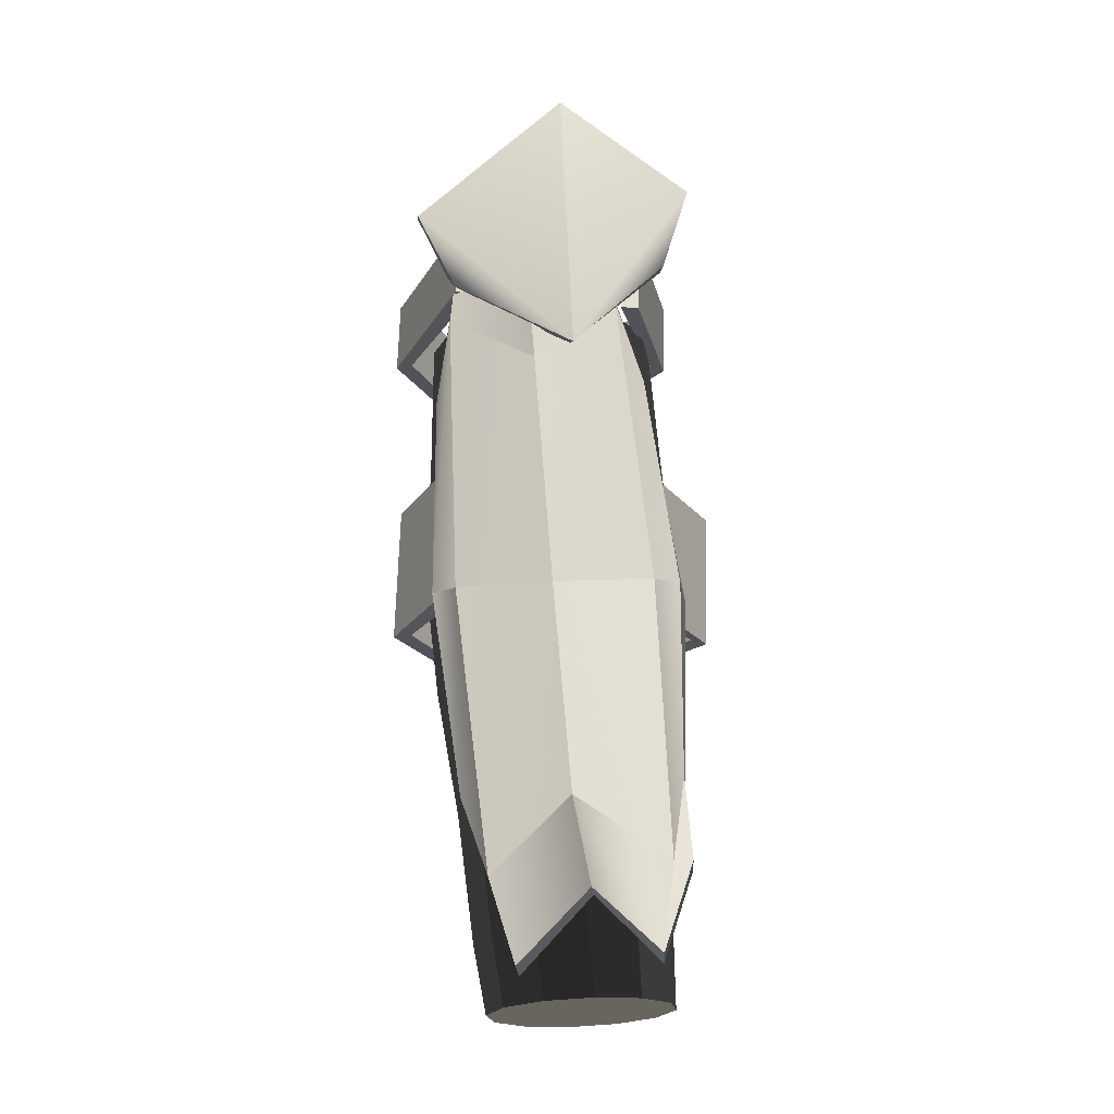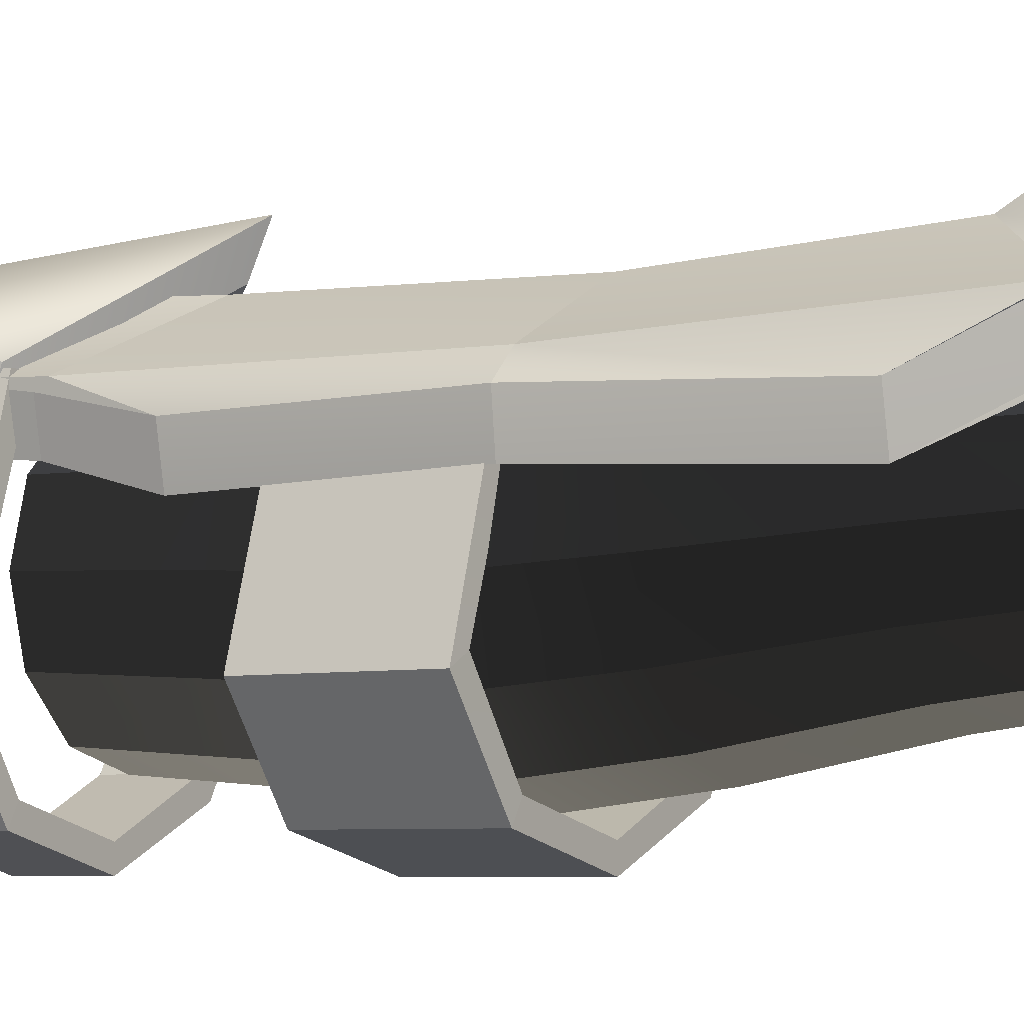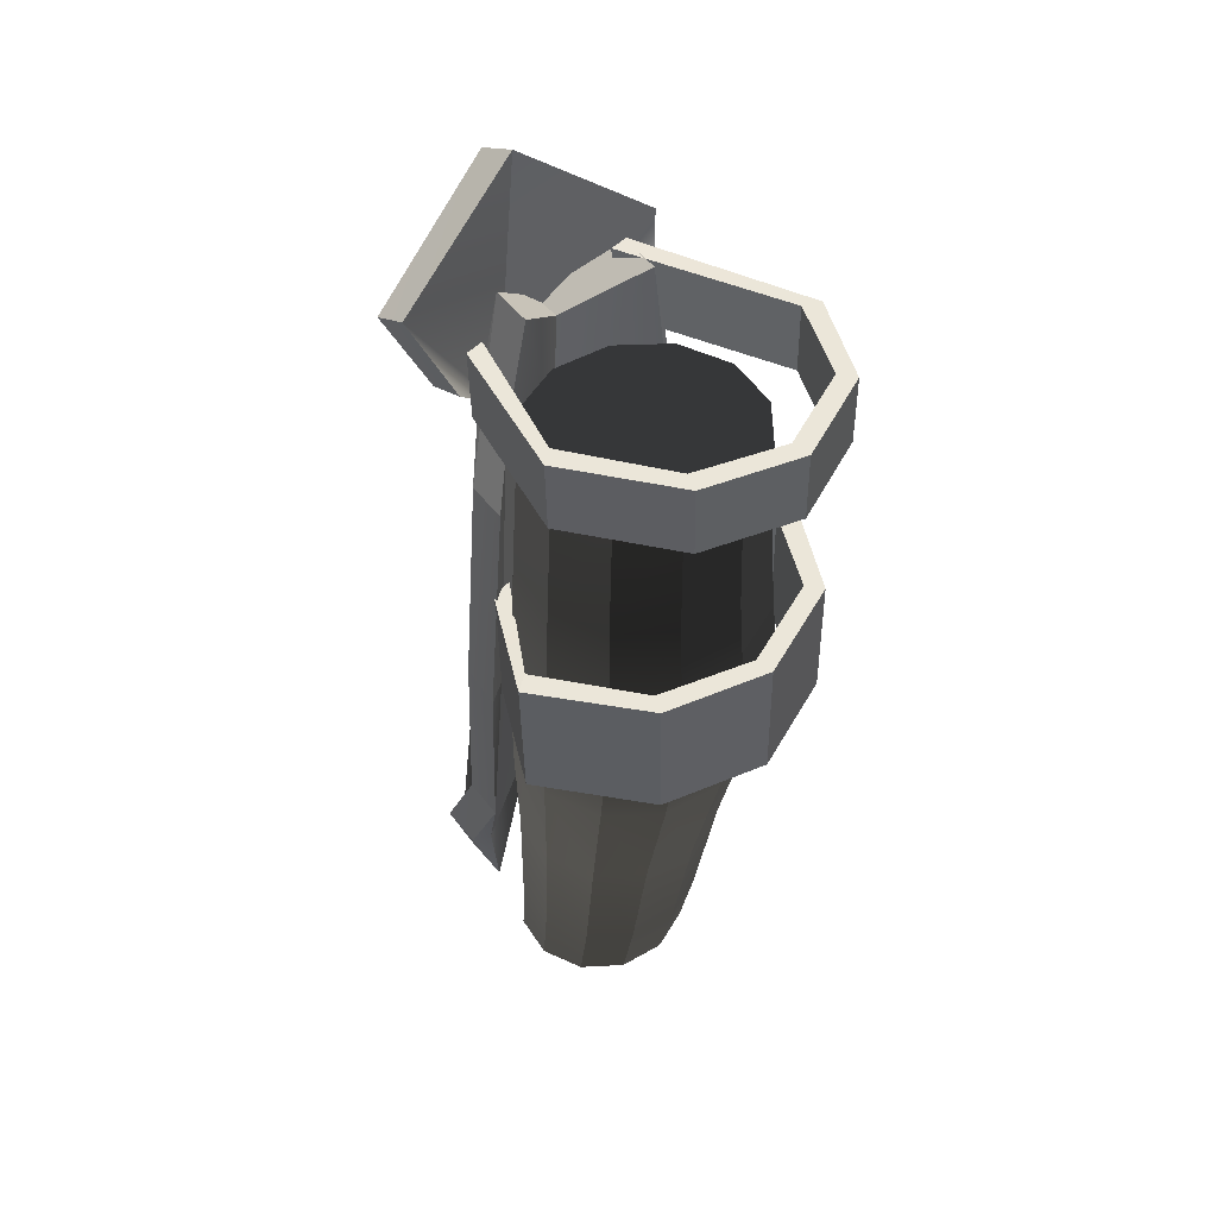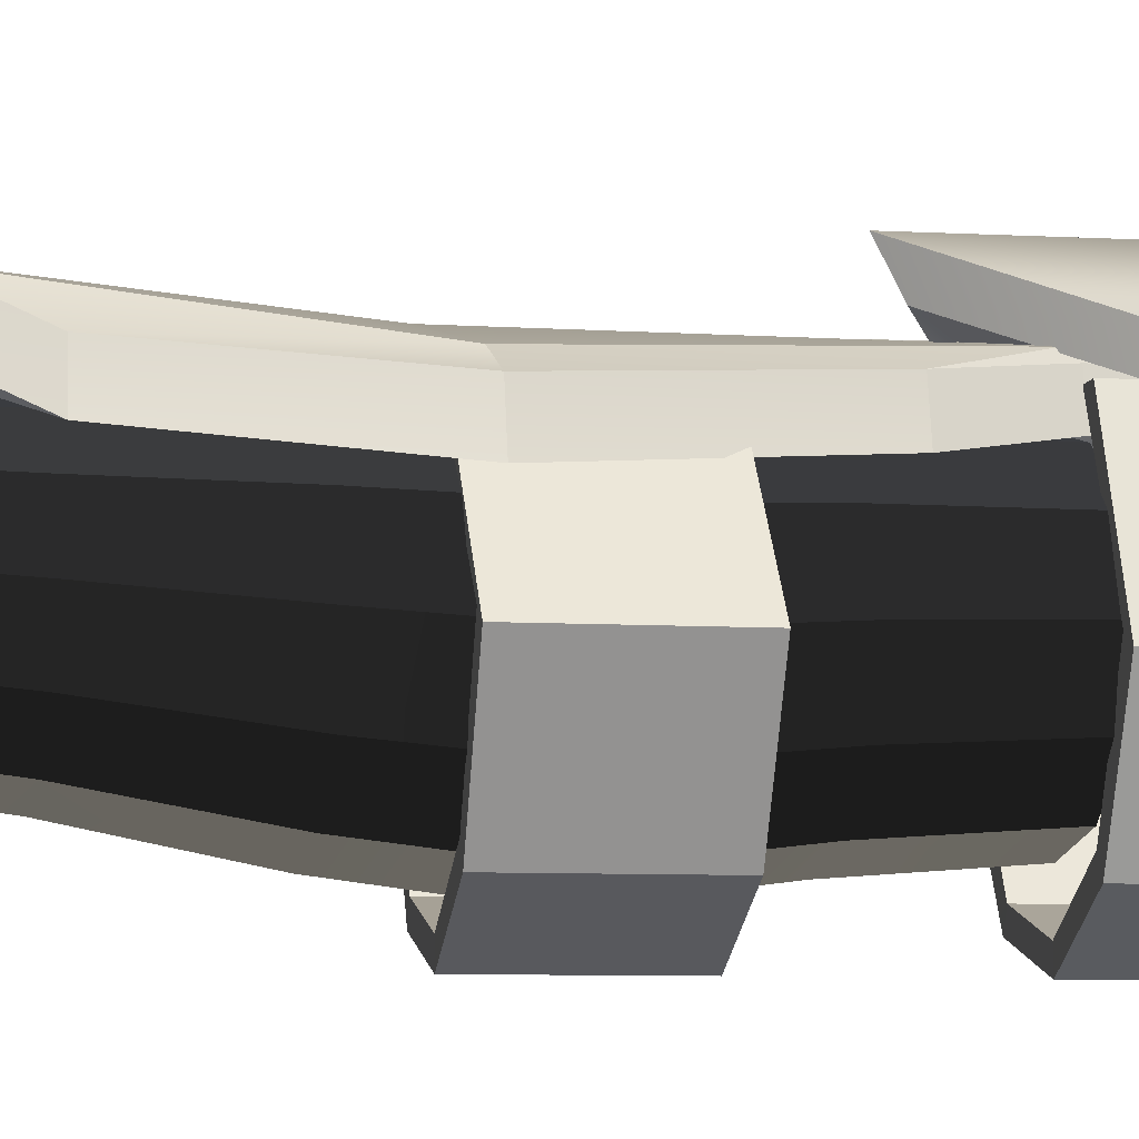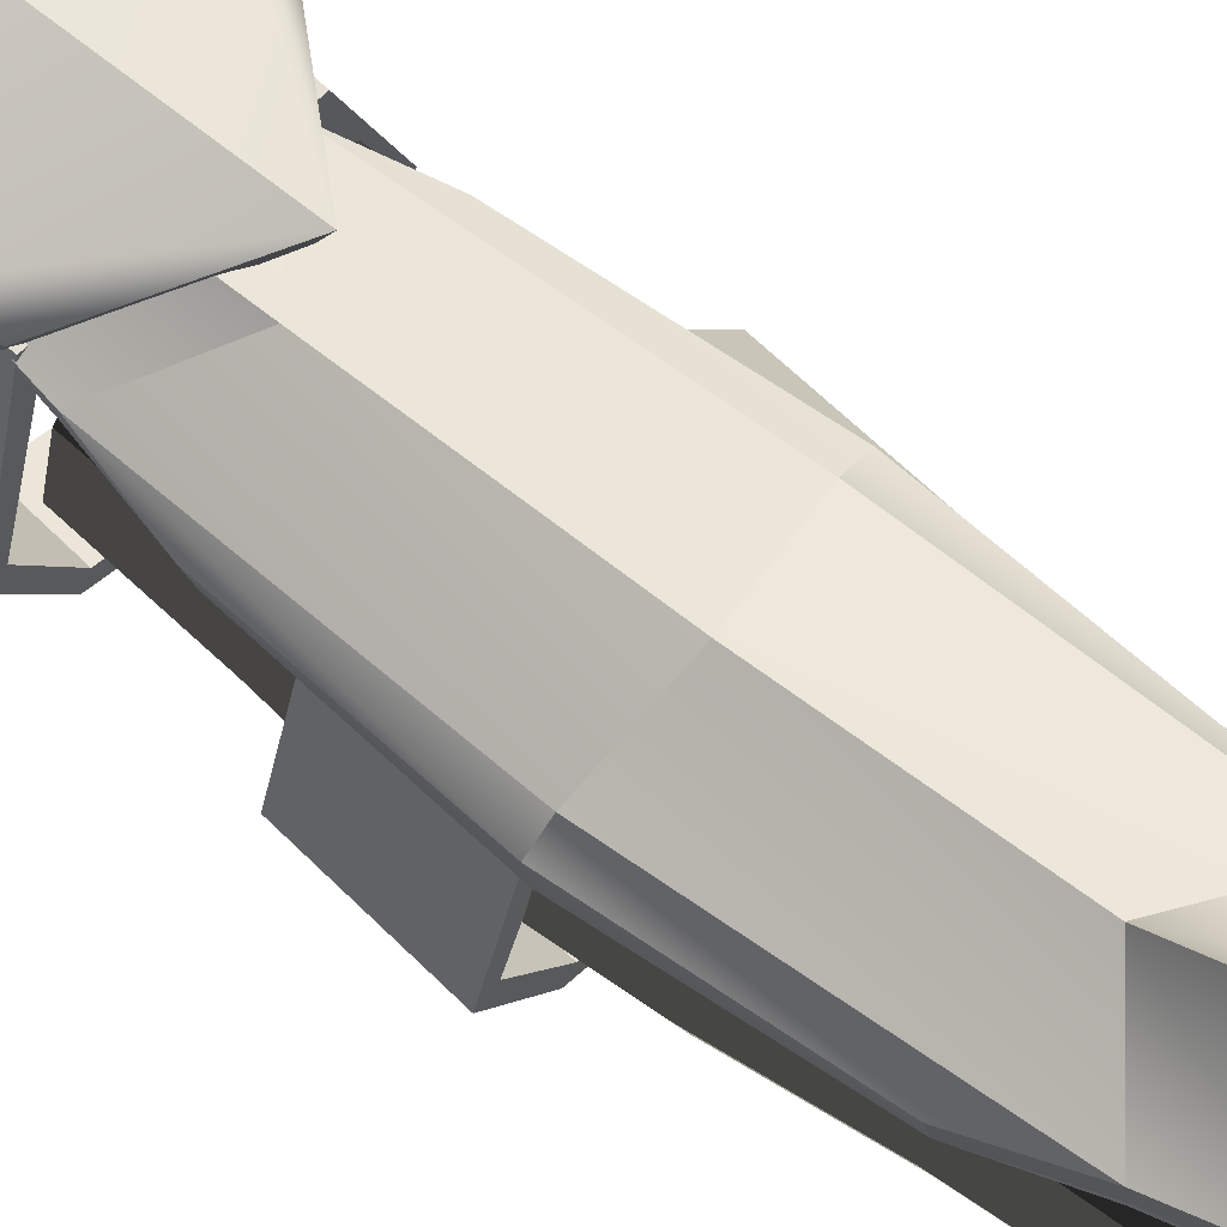
<metadata>
{"format":"obj","ext":"obj","renderer":"f3d","projection":"perspective","resolution":1024,"background":"white","views":[{"elev":-22.2,"azim":-7.3,"up":"+Y"},{"elev":-5.3,"azim":-58.7,"up":"+Z"},{"elev":49.7,"azim":132.4,"up":"+Y"},{"elev":-7.4,"azim":79.0,"up":"+Z"},{"elev":66.0,"azim":-47.1,"up":"+Z"}]}
</metadata>
<code>
g default
v 0.2754 0.3883 0.4681
v 0.4663 0.3914 0.01007
v 0.459 0.1187 0.01034
v 0.2681 0.1155 0.4683
v -0.01284 0.134 -0.4992
v 0.2736 0.1256 -0.3532
v 0.2809 0.3983 -0.3535
v -0.00552 0.4067 -0.4995
v 0.3351 0.1137 0.4691
v 0.3424 0.3865 0.4688
v 0.5248 0.39 -0.02439
v 0.3151 0.3976 -0.4139
v -0.341 0.4156 -0.4793
v -0.004743 0.407 -0.5697
v -0.01206 0.1343 -0.5694
v -0.3483 0.1429 -0.4791
v -0.3155 0.1417 -0.4179
v -0.3082 0.4145 -0.4182
v -0.5307 0.1484 -0.1947
v -0.473 0.1467 -0.1589
v -0.5234 0.4211 -0.195
v -0.4657 0.4194 -0.1592
v -0.3479 0.1492 0.4436
v -0.2809 0.1474 0.4444
v -0.2736 0.4202 0.4441
v -0.3406 0.422 0.4434
v 0.3078 0.1249 -0.4136
v 0.5174 0.1172 -0.02412
g pPipe29 LowerLeg_L
f 2 3 1
f 1 3 4
f 6 7 5
f 5 7 8
f 9 10 4
f 4 10 1
f 2 11 7
f 7 11 12
f 13 14 16
f 16 14 15
f 11 2 10
f 10 2 1
f 7 12 8
f 8 12 14
f 17 5 18
f 18 5 8
f 16 17 19
f 19 17 20
f 18 8 13
f 13 8 14
f 21 13 19
f 19 13 16
f 17 18 20
f 20 18 22
f 19 20 23
f 23 20 24
f 22 18 21
f 21 18 13
f 20 22 24
f 24 22 25
f 26 21 23
f 23 21 19
f 25 26 24
f 24 26 23
f 25 22 26
f 26 22 21
f 16 15 17
f 17 15 5
f 14 12 15
f 15 12 27
f 9 28 10
f 10 28 11
f 3 2 6
f 6 2 7
f 12 11 27
f 27 11 28
f 15 27 5
f 5 27 6
f 4 3 9
f 9 3 28
f 27 28 6
f 6 28 3
g default
v -0.1967 -2.055 0.4674
v 0.4614 -2.009 0.6071
v -0.3611 0.08068 0.3887
v 0.2365 0.1261 0.5134
v -0.3331 0.08121 0.2535
v 0.2644 0.1266 0.3782
v -0.1687 -2.055 0.3125
v 0.4893 -2.008 0.4535
v 0.08711 -2.164 0.8552
v -0.106 0.231 0.6187
v -0.08258 0.2315 0.5054
v 0.1106 -2.163 0.7419
v -0.3992 -1.01 0.3313
v -0.3814 -1.009 0.184
v 0.02109 -1.042 0.4746
v 0.524 -0.9616 0.2571
v 0.4767 -0.9603 0.4198
v -0.002338 -1.042 0.5865
v -0.1126 -2.351 0.5139
v -0.3234 -1.014 0.4109
v -0.3298 0.4209 0.439
v -0.2983 0.4215 0.2867
v -0.3122 -1.014 0.2589
v -0.08106 -2.351 0.3308
v 0.3576 -2.316 0.6113
v 0.3715 -0.9741 0.4847
v 0.1404 0.4568 0.5363
v 0.1719 0.4574 0.3841
v 0.4298 -0.9765 0.3082
v 0.3891 -2.315 0.4282
v -0.2842 -1.743 0.308
v -0.2527 -1.742 0.1557
v -0.1692 -2.05 0.2931
v 0.08012 -1.809 0.5253
v 0.4303 -2.005 0.4173
v 0.4967 -1.685 0.311
v 0.4652 -1.685 0.4632
v 0.3989 -2.005 0.5918
v 0.05667 -1.809 0.6387
v -0.2007 -2.051 0.4676
v -0.3683 -0.2496 0.1646
v -0.3998 -0.2502 0.3169
v -0.3644 0.0424 0.4178
v -0.07056 -0.1855 0.6007
v 0.2351 0.08808 0.542
v 0.3496 -0.1931 0.4721
v 0.3811 -0.1925 0.3198
v 0.2664 0.08843 0.3911
v -0.04711 -0.185 0.4873
v -0.3332 0.04275 0.2669
g LowerLeg_L pCube58
f 47 68 29
f 29 68 59
f 49 50 31
f 31 50 33
f 60 61 35
f 35 61 52
f 35 52 29
f 29 52 47
f 30 36 65
f 65 36 64
f 29 59 35
f 35 59 60
f 66 67 53
f 53 67 37
f 38 55 39
f 39 55 56
f 40 62 58
f 58 62 63
f 37 40 53
f 53 40 58
f 69 70 33
f 33 70 31
f 50 78 33
f 33 78 69
f 76 77 56
f 56 77 39
f 75 34 74
f 74 34 32
f 38 72 55
f 55 72 73
f 70 71 31
f 31 71 49
f 68 47 67
f 67 47 37
f 71 72 49
f 49 72 38
f 50 49 39
f 39 49 38
f 78 50 77
f 77 50 39
f 61 62 52
f 52 62 40
f 52 40 47
f 47 40 37
f 65 66 30
f 30 66 53
f 55 73 32
f 32 73 74
f 55 32 56
f 56 32 34
f 75 76 34
f 34 76 56
f 58 63 36
f 36 63 64
f 53 58 30
f 30 58 36
f 60 59 42
f 42 59 41
f 42 51 60
f 60 51 61
f 62 61 43
f 43 61 51
f 62 43 63
f 63 43 57
f 63 57 64
f 64 57 44
f 65 64 45
f 45 64 44
f 45 54 65
f 65 54 66
f 67 66 46
f 46 66 54
f 48 68 46
f 46 68 67
f 68 48 59
f 59 48 41
f 41 70 42
f 42 70 69
f 48 71 41
f 41 71 70
f 71 48 72
f 72 48 46
f 72 46 73
f 73 46 54
f 73 54 74
f 74 54 45
f 44 75 45
f 45 75 74
f 44 57 75
f 75 57 76
f 77 76 43
f 43 76 57
f 78 77 51
f 51 77 43
f 69 78 42
f 42 78 51
g default
v 0.3577 -0.5258 0.3191
v 0.6055 -0.5179 0.01054
v 0.5919 -1.025 0.01104
v 0.3441 -1.033 0.3196
v 0.0669 -1.008 -0.4991
v 0.3854 -1.017 -0.3527
v 0.399 -0.5102 -0.3532
v 0.08051 -0.5008 -0.4996
v 0.4186 -1.035 0.3205
v 0.4322 -0.5278 0.32
v 0.6704 -0.5195 -0.02386
v 0.4369 -0.5109 -0.4136
v -0.2923 -0.4909 -0.4799
v 0.08129 -0.5005 -0.5698
v 0.06768 -1.007 -0.5693
v -0.3059 -0.9978 -0.4794
v -0.2693 -0.9991 -0.4181
v -0.2557 -0.4921 -0.4186
v -0.5082 -0.9902 -0.1952
v -0.4441 -0.992 -0.1594
v -0.4946 -0.4832 -0.1957
v -0.4305 -0.4851 -0.1599
v -0.3041 -0.9825 0.4194
v -0.2296 -0.9845 0.4202
v -0.216 -0.4776 0.4197
v -0.2905 -0.4756 0.4189
v 0.4233 -1.018 -0.4131
v 0.6568 -1.026 -0.02336
g LowerLeg_L pPipe33
f 80 81 79
f 79 81 82
f 84 85 83
f 83 85 86
f 87 88 82
f 82 88 79
f 80 89 85
f 85 89 90
f 91 92 94
f 94 92 93
f 89 80 88
f 88 80 79
f 85 90 86
f 86 90 92
f 95 83 96
f 96 83 86
f 94 95 97
f 97 95 98
f 96 86 91
f 91 86 92
f 99 91 97
f 97 91 94
f 95 96 98
f 98 96 100
f 97 98 101
f 101 98 102
f 100 96 99
f 99 96 91
f 98 100 102
f 102 100 103
f 104 99 101
f 101 99 97
f 103 104 102
f 102 104 101
f 103 100 104
f 104 100 99
f 94 93 95
f 95 93 83
f 92 90 93
f 93 90 105
f 87 106 88
f 88 106 89
f 81 80 84
f 84 80 85
f 90 89 105
f 105 89 106
f 93 105 83
f 83 105 84
f 82 81 87
f 87 81 106
f 105 106 84
f 84 106 81
g default
v 0.4867 0.4927 0.6888
v -0.5022 0.3804 0.5768
v 0.417 0.2554 0.5431
v -0.3531 0.1679 0.4558
v 0.4265 0.3001 0.418
v -0.3436 0.2126 0.3307
v 0.4939 0.5491 0.5698
v -0.495 0.4369 0.4573
v 0.009536 0.8347 0.7045
v 0.0459 -0.211 0.7795
v 0.05376 -0.1433 0.6423
v 0.0174 0.9023 0.5673
g LowerLeg_L pCube45
f 115 116 107
f 107 116 109
f 116 117 109
f 109 117 111
f 118 113 117
f 111 117 113
f 118 115 113
f 113 115 107
f 108 114 110
f 110 114 112
f 107 109 113
f 113 109 111
f 115 108 116
f 116 108 110
f 116 110 117
f 117 110 112
f 118 117 114
f 117 112 114
f 118 114 115
f 115 114 108
g default
v -0.1232 -2.44 -0.05633
v -0.003146 -2.434 -0.168
v 0.1608 -2.426 -0.2089
v 0.3248 -2.418 -0.168
v 0.4448 -2.412 -0.05633
v 0.4888 -2.41 0.09622
v 0.4448 -2.412 0.2488
v 0.3248 -2.418 0.3604
v 0.1608 -2.426 0.4013
v -0.003146 -2.434 0.3604
v -0.1232 -2.44 0.2488
v -0.1671 -2.442 0.09622
v -0.1653 -2.197 -0.08517
v -0.03704 -2.191 -0.2045
v 0.1381 -2.182 -0.2481
v 0.3133 -2.173 -0.2045
v 0.4415 -2.167 -0.08517
v 0.4885 -2.165 0.07779
v 0.4415 -2.167 0.2407
v 0.3133 -2.173 0.36
v 0.1381 -2.182 0.4037
v -0.03704 -2.191 0.36
v -0.1653 -2.197 0.2407
v -0.2122 -2.199 0.07779
v -0.219 -1.736 -0.1296
v -0.07764 -1.729 -0.261
v 0.1154 -1.72 -0.3092
v 0.3085 -1.71 -0.261
v 0.4498 -1.704 -0.1296
v 0.5016 -1.701 0.05003
v 0.4498 -1.704 0.2296
v 0.3085 -1.71 0.3611
v 0.1154 -1.72 0.4092
v -0.07764 -1.729 0.3611
v -0.219 -1.736 0.2296
v -0.2707 -1.739 0.05003
v -0.2915 -1.277 -0.1932
v -0.1291 -1.269 -0.3443
v 0.09273 -1.258 -0.3996
v 0.3145 -1.247 -0.3443
v 0.4769 -1.239 -0.1932
v 0.5364 -1.236 0.01311
v 0.4769 -1.239 0.2195
v 0.3145 -1.247 0.3705
v 0.09273 -1.258 0.4258
v -0.1291 -1.269 0.3705
v -0.2915 -1.277 0.2195
v -0.3509 -1.28 0.01311
v -0.3406 -0.8163 -0.2364
v -0.1671 -0.8078 -0.3979
v 0.07003 -0.7961 -0.457
v 0.3071 -0.7845 -0.3979
v 0.4807 -0.7759 -0.2364
v 0.5442 -0.7728 -0.01587
v 0.4807 -0.7759 0.2047
v 0.3071 -0.7845 0.3662
v 0.07003 -0.7961 0.4253
v -0.1671 -0.8078 0.3662
v -0.3406 -0.8163 0.2047
v -0.4042 -0.8194 -0.01587
v -0.3369 -0.3531 -0.1913
v -0.1745 -0.3451 -0.3423
v 0.04732 -0.3342 -0.3976
v 0.2691 -0.3233 -0.3423
v 0.4315 -0.3153 -0.1913
v 0.491 -0.3124 0.01509
v 0.4315 -0.3153 0.2214
v 0.2691 -0.3233 0.3725
v 0.04732 -0.3342 0.4278
v -0.1745 -0.3451 0.3725
v -0.3369 -0.3531 0.2214
v -0.3963 -0.356 0.01509
v -0.3408 0.1098 -0.1653
v -0.1864 0.1174 -0.309
v 0.02462 0.1278 -0.3616
v 0.2356 0.1381 -0.309
v 0.3901 0.1457 -0.1653
v 0.4466 0.1485 0.03094
v 0.3901 0.1457 0.2272
v 0.2356 0.1381 0.3709
v 0.02462 0.1278 0.4235
v -0.1864 0.1174 0.3709
v -0.3408 0.1098 0.2272
v -0.3973 0.107 0.03094
v 0.1608 -2.426 0.01311
v 0.02462 0.1278 0.01311
g LowerLeg_L pCylinder64
f 119 120 131
f 131 120 132
f 120 121 132
f 132 121 133
f 122 134 121
f 121 134 133
f 123 135 122
f 122 135 134
f 124 136 123
f 123 136 135
f 125 137 124
f 124 137 136
f 126 138 125
f 125 138 137
f 127 139 126
f 126 139 138
f 127 128 139
f 139 128 140
f 128 129 140
f 140 129 141
f 129 130 141
f 141 130 142
f 130 119 142
f 142 119 131
f 131 132 143
f 143 132 144
f 132 133 144
f 144 133 145
f 134 146 133
f 133 146 145
f 135 147 134
f 134 147 146
f 136 148 135
f 135 148 147
f 137 149 136
f 136 149 148
f 138 150 137
f 137 150 149
f 139 151 138
f 138 151 150
f 139 140 151
f 151 140 152
f 140 141 152
f 152 141 153
f 141 142 153
f 153 142 154
f 142 131 154
f 154 131 143
f 143 144 155
f 155 144 156
f 144 145 156
f 156 145 157
f 146 158 145
f 145 158 157
f 147 159 146
f 146 159 158
f 148 160 147
f 147 160 159
f 149 161 148
f 148 161 160
f 150 162 149
f 149 162 161
f 151 163 150
f 150 163 162
f 151 152 163
f 163 152 164
f 152 153 164
f 164 153 165
f 153 154 165
f 165 154 166
f 154 143 166
f 166 143 155
f 155 156 167
f 167 156 168
f 156 157 168
f 168 157 169
f 158 170 157
f 157 170 169
f 159 171 158
f 158 171 170
f 160 172 159
f 159 172 171
f 161 173 160
f 160 173 172
f 162 174 161
f 161 174 173
f 163 175 162
f 162 175 174
f 163 164 175
f 175 164 176
f 164 165 176
f 176 165 177
f 165 166 177
f 177 166 178
f 166 155 178
f 178 155 167
f 168 180 167
f 167 180 179
f 169 181 168
f 168 181 180
f 169 170 181
f 181 170 182
f 170 171 182
f 182 171 183
f 171 172 183
f 183 172 184
f 172 173 184
f 184 173 185
f 173 174 185
f 185 174 186
f 174 175 186
f 186 175 187
f 176 188 175
f 175 188 187
f 177 189 176
f 176 189 188
f 178 190 177
f 177 190 189
f 167 179 178
f 178 179 190
f 180 192 179
f 179 192 191
f 181 193 180
f 180 193 192
f 181 182 193
f 193 182 194
f 182 183 194
f 194 183 195
f 183 184 195
f 195 184 196
f 184 185 196
f 196 185 197
f 185 186 197
f 197 186 198
f 186 187 198
f 198 187 199
f 188 200 187
f 187 200 199
f 189 201 188
f 188 201 200
f 190 202 189
f 189 202 201
f 179 191 190
f 190 191 202
f 120 119 203
f 121 120 203
f 122 121 203
f 123 122 203
f 124 123 203
f 125 124 203
f 126 125 203
f 127 126 203
f 128 127 203
f 129 128 203
f 130 129 203
f 119 130 203
f 191 192 204
f 192 193 204
f 193 194 204
f 194 195 204
f 195 196 204
f 196 197 204
f 197 198 204
f 198 199 204
f 199 200 204
f 200 201 204
f 201 202 204
f 202 191 204

</code>
